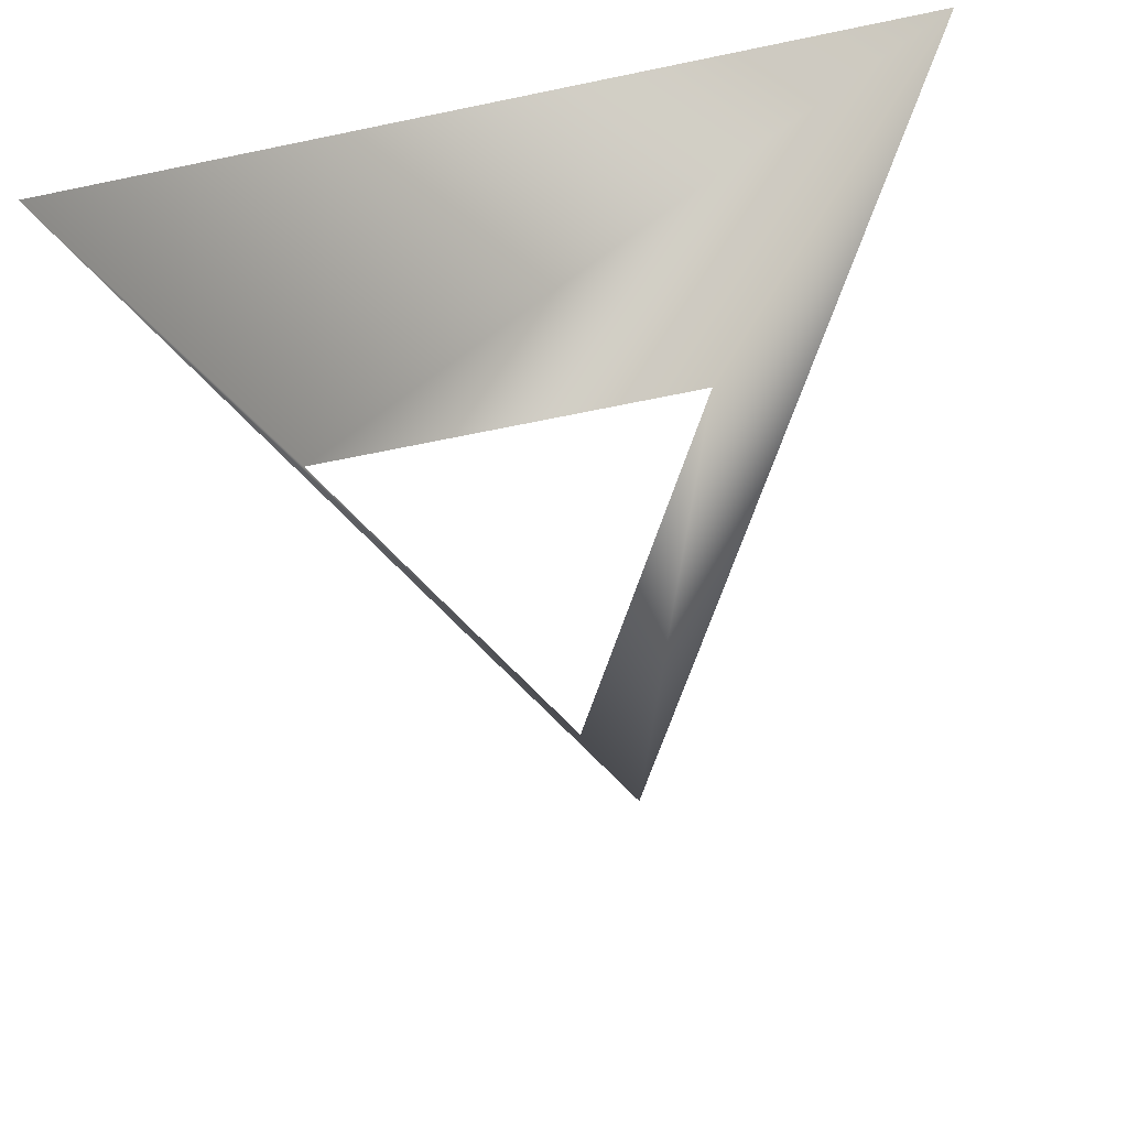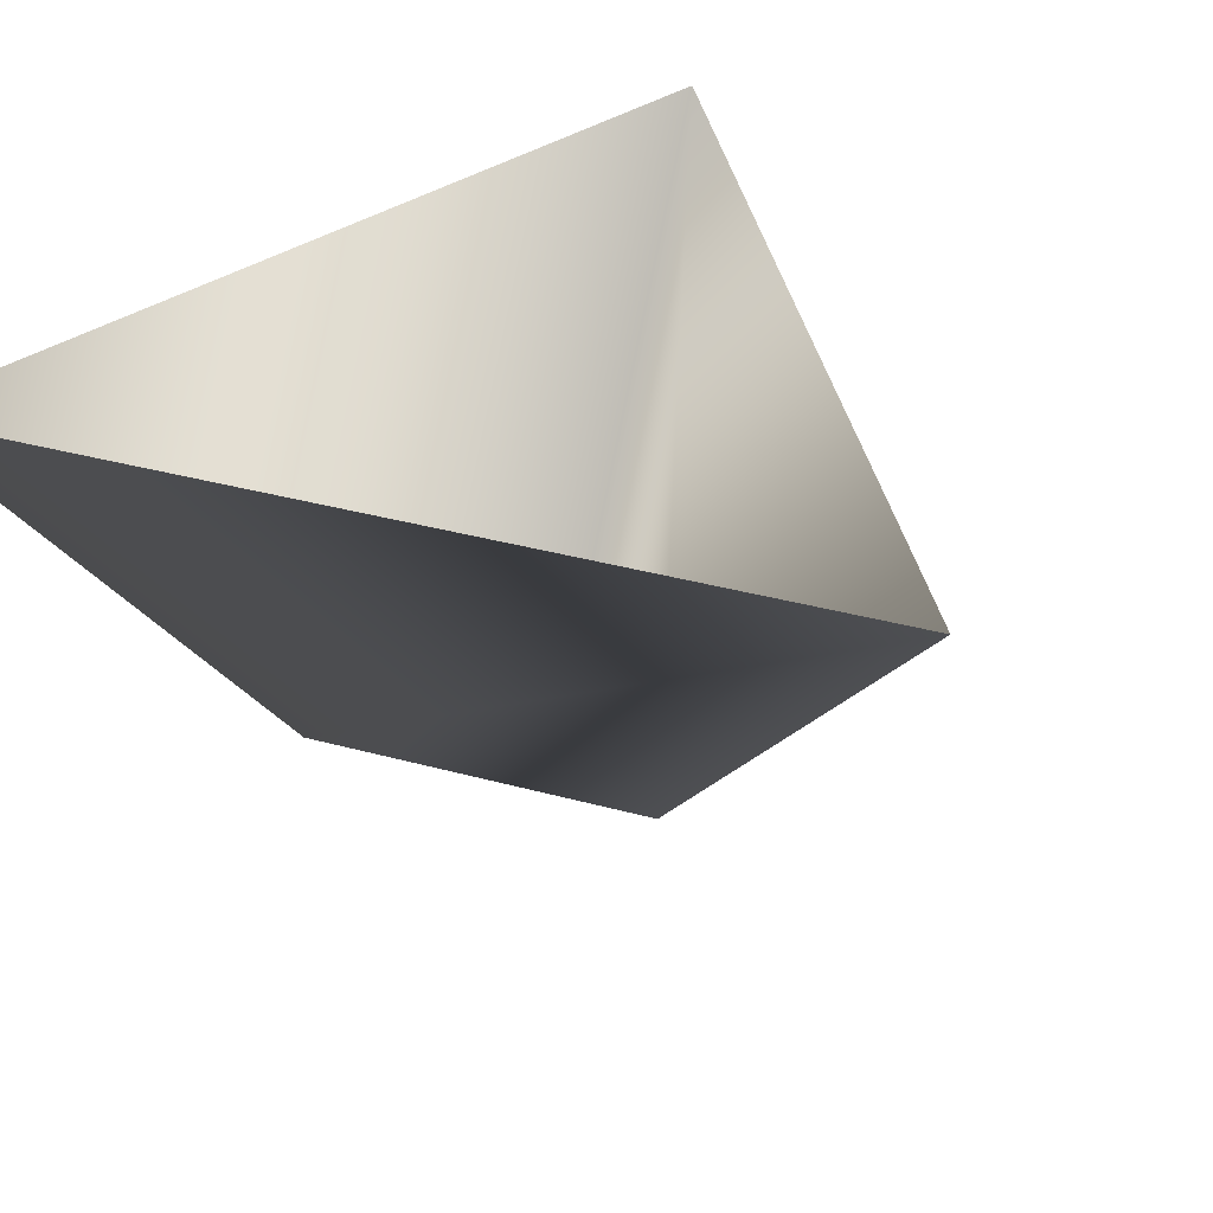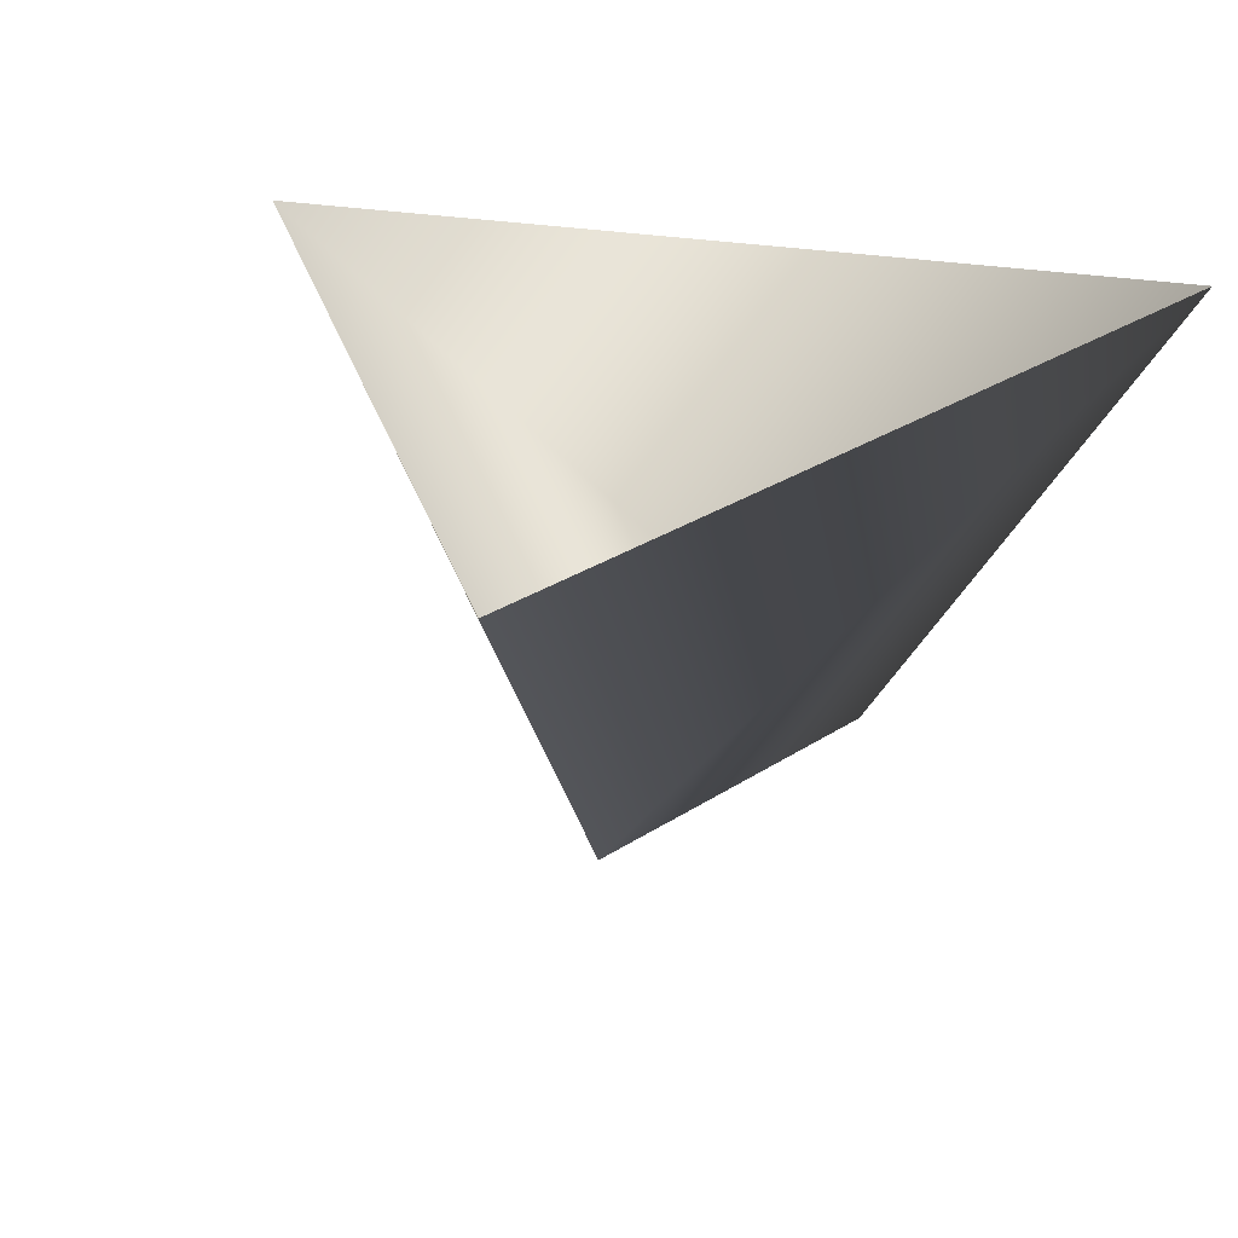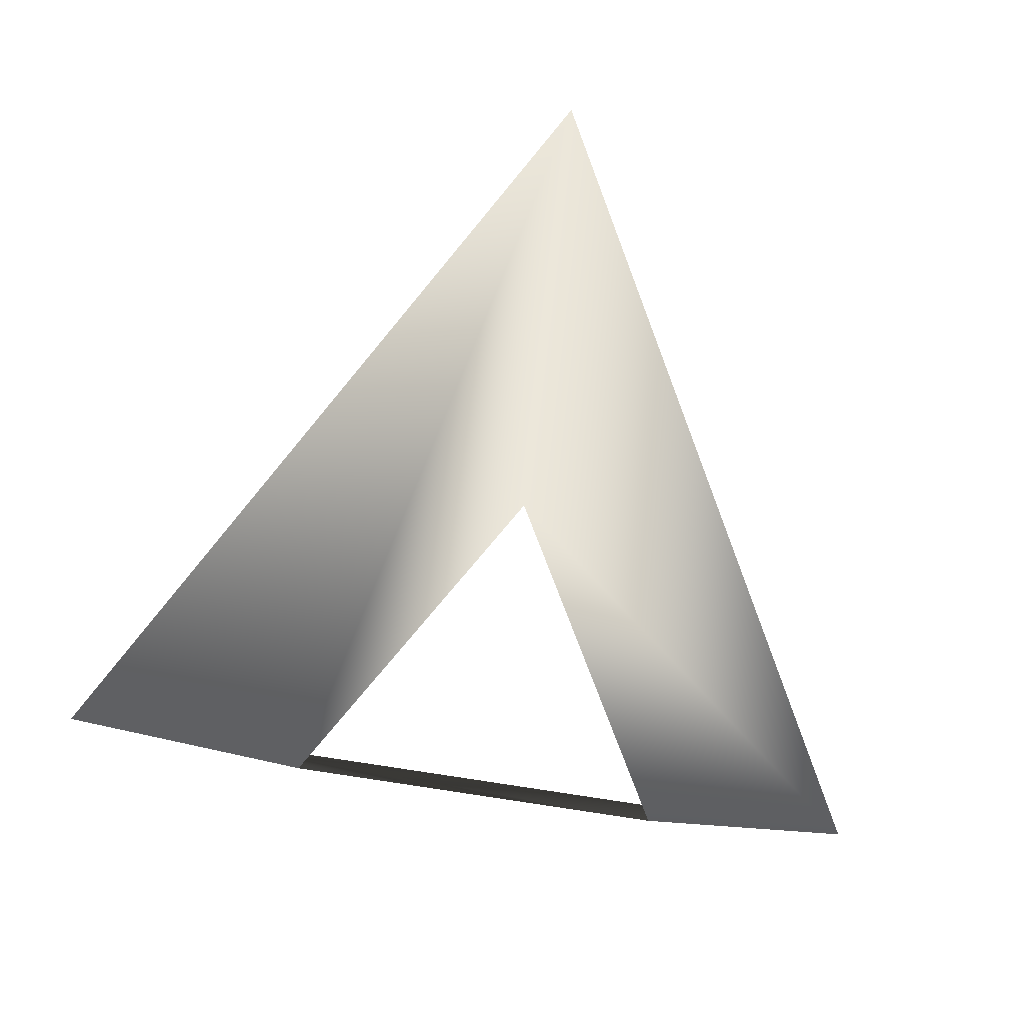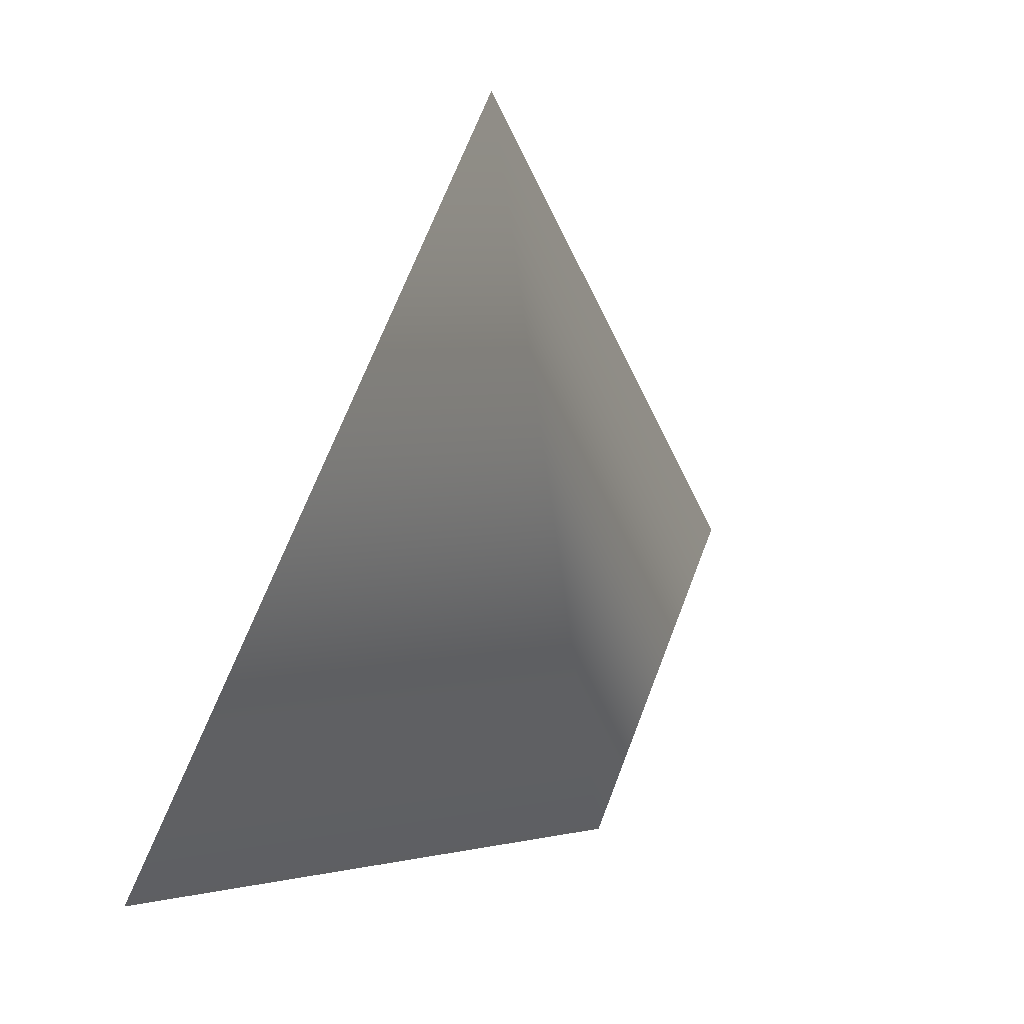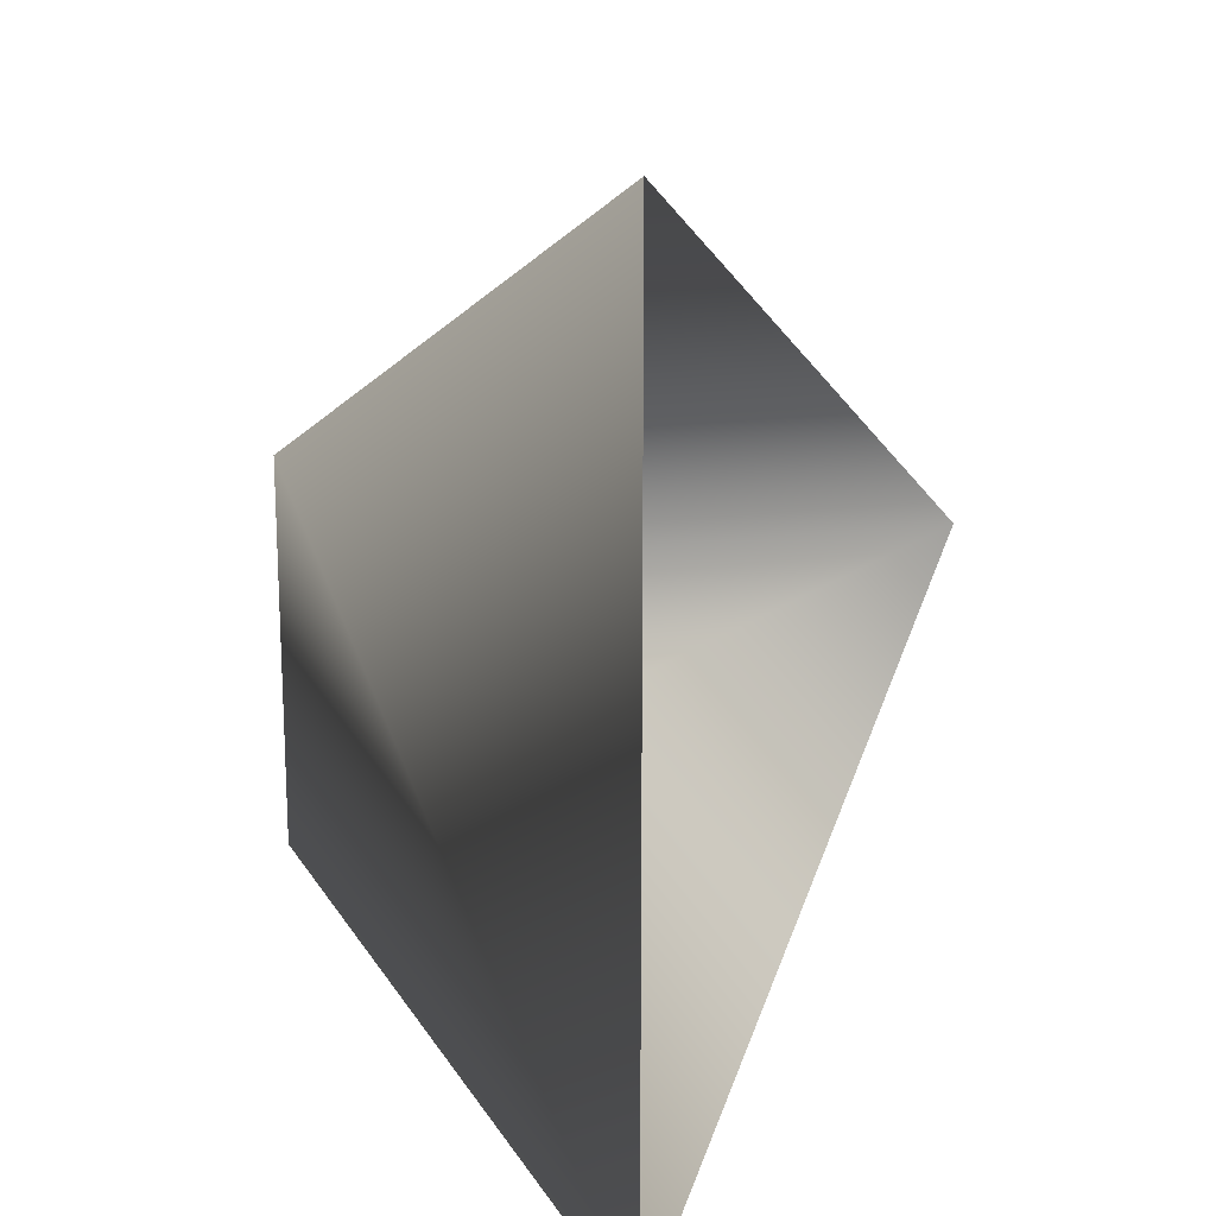
<metadata>
{"format":"obj","ext":"obj","renderer":"f3d","projection":"perspective","resolution":1024,"background":"white","views":[{"elev":-63.7,"azim":-78.1,"up":"+Z"},{"elev":37.5,"azim":49.1,"up":"+Z"},{"elev":27.9,"azim":104.7,"up":"+Z"},{"elev":-72.6,"azim":80.7,"up":"+Z"},{"elev":-79.6,"azim":65.6,"up":"+Y"},{"elev":17.6,"azim":-66.1,"up":"+Y"}]}
</metadata>
<code>
g 3 vertices Angle
v 0.5 0 0
v 1.3 0 1
v -0.65 1.126 1
v -0.25 0.433 0
v -0.25 0.433 0
v -0.65 1.126 1
v -0.65 -1.126 1
v -0.25 -0.433 0
v -0.25 -0.433 0
v -0.65 -1.126 1
v 1.3 0 1
v 0.5 0 0
g 3 vertices Angle_0
f 3 2 1
f 4 3 1
f 7 6 5
f 8 7 5
f 11 10 9
f 12 11 9

</code>
